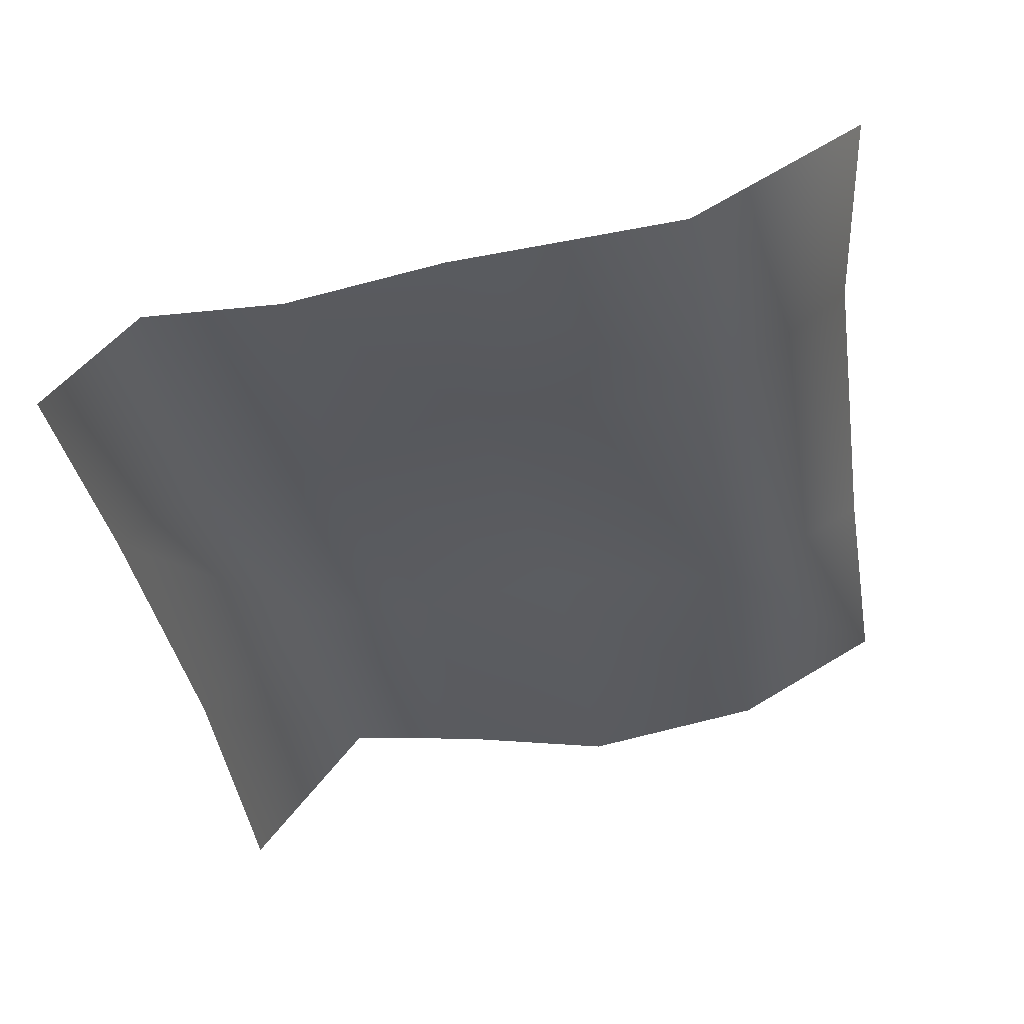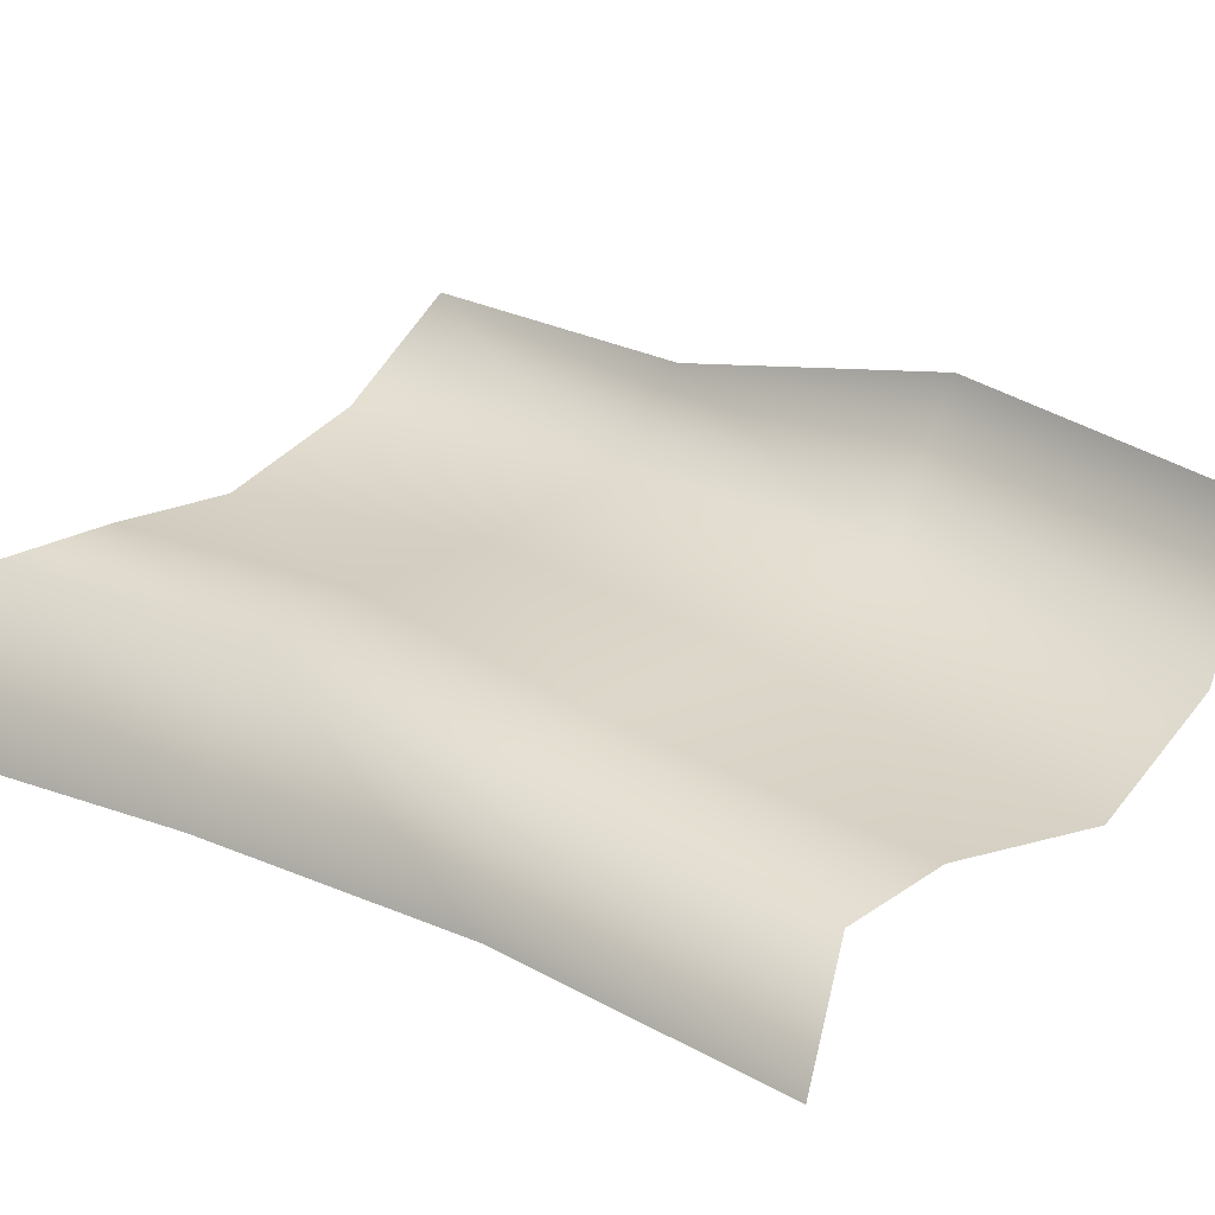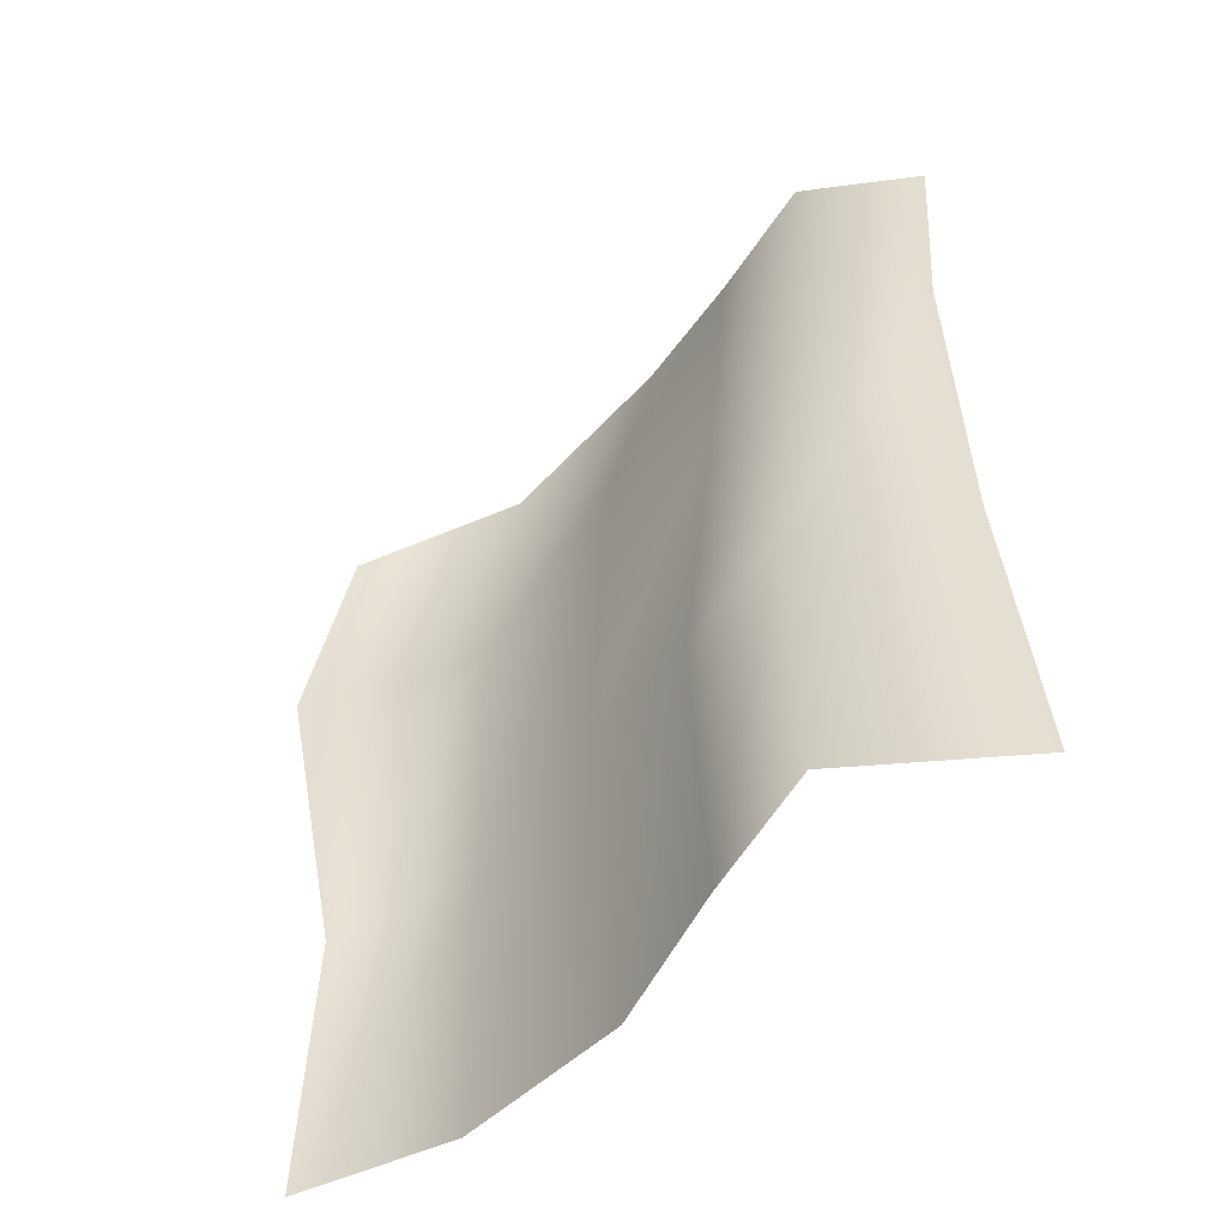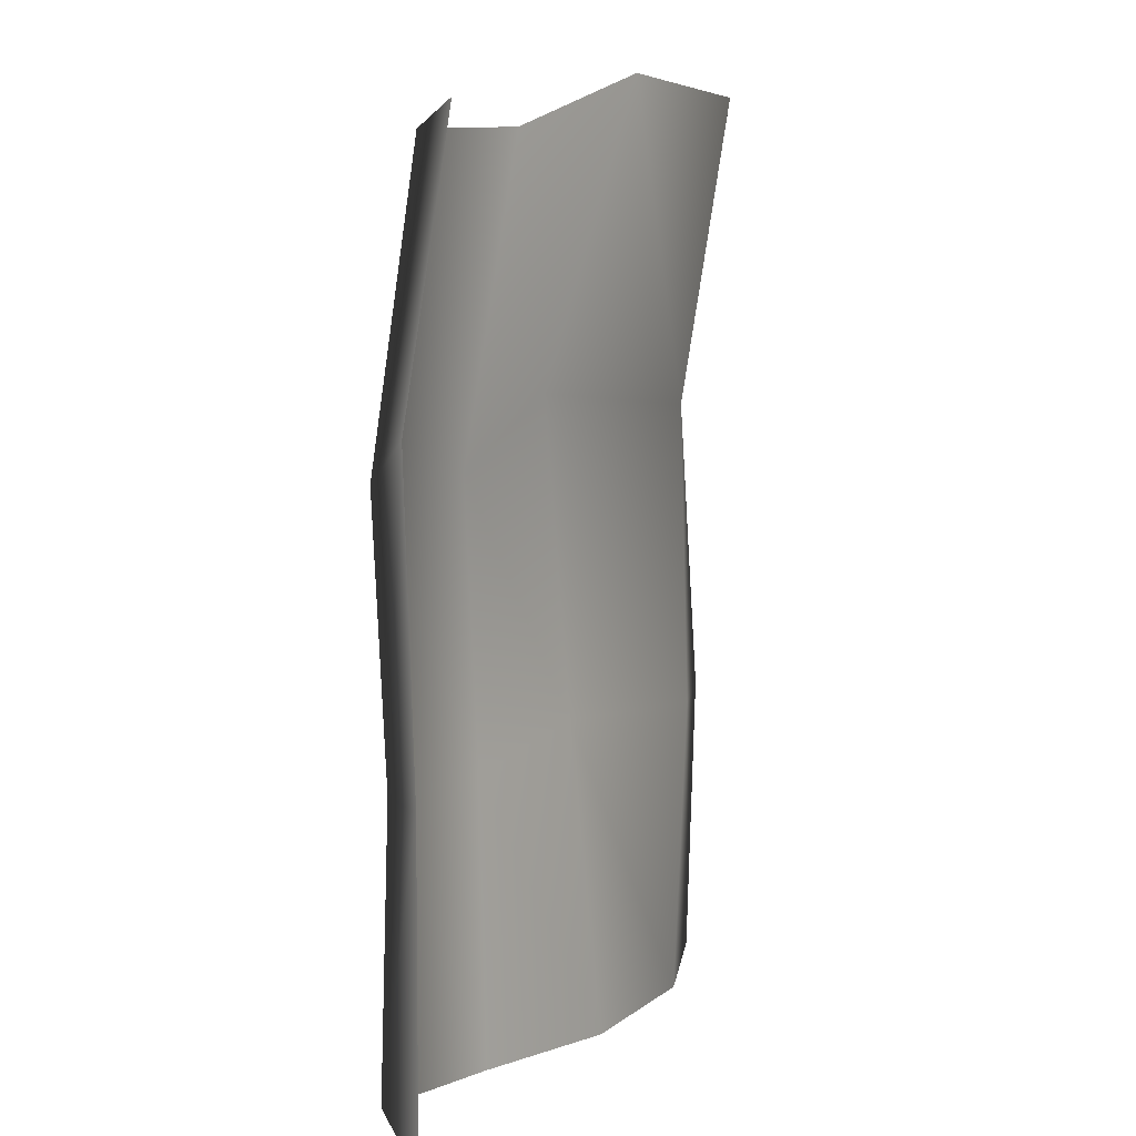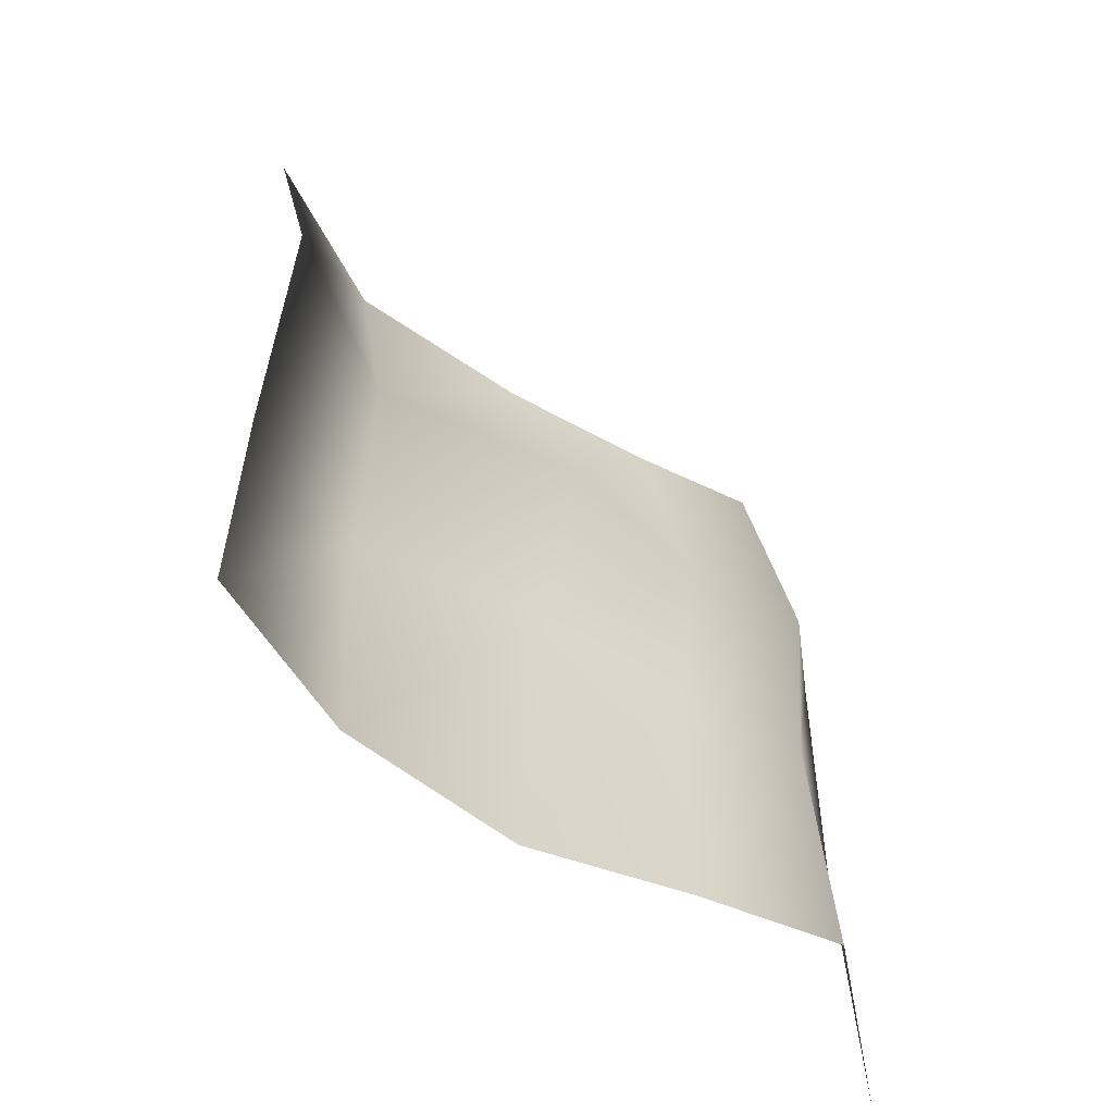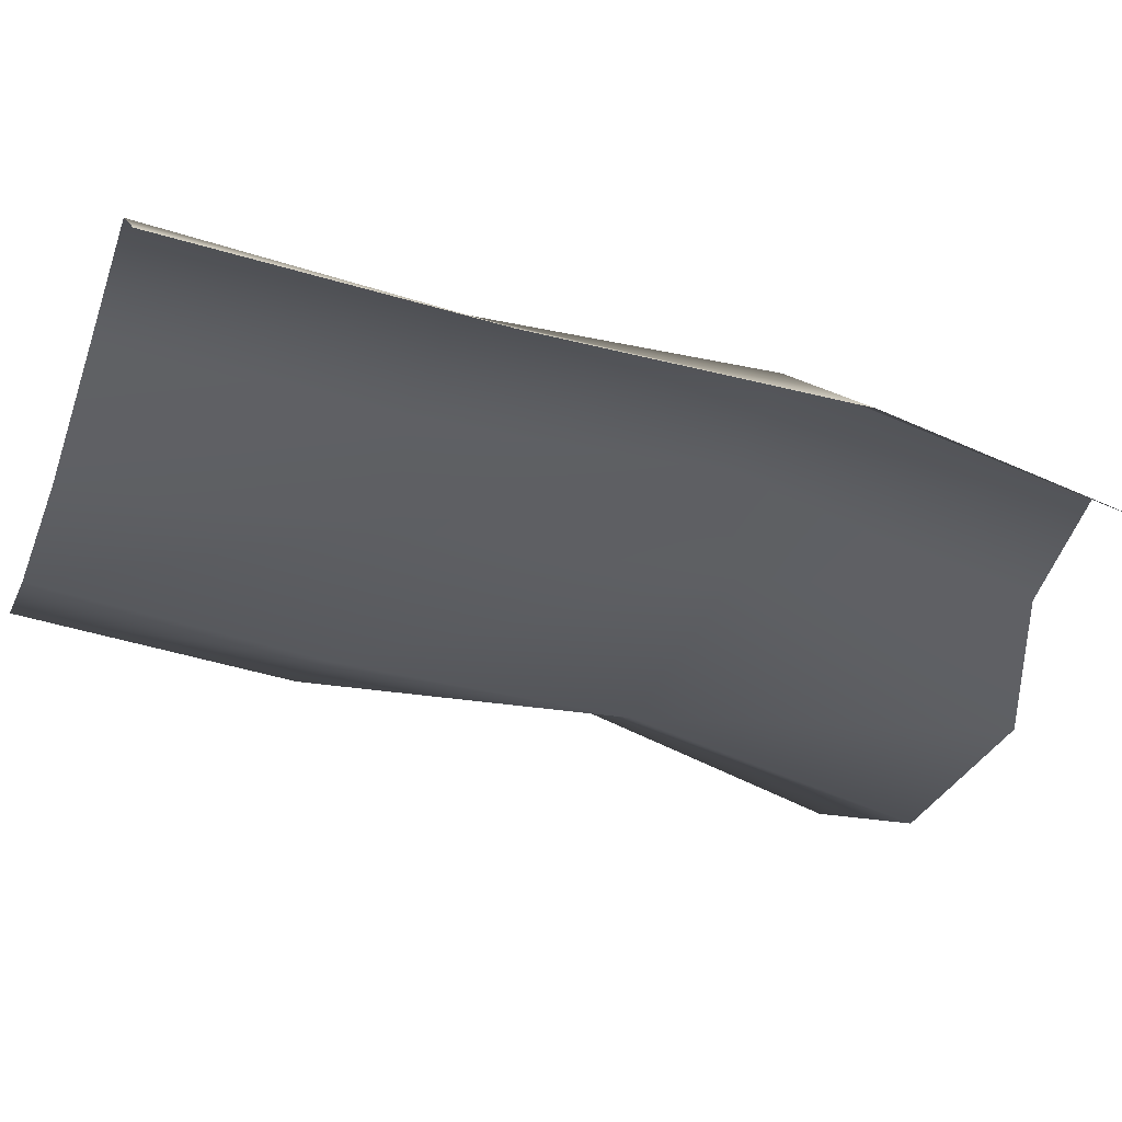
<metadata>
{"format":"obj","ext":"obj","renderer":"f3d","projection":"perspective","resolution":1024,"background":"white","views":[{"elev":-34.1,"azim":-170.3,"up":"+Z"},{"elev":26.0,"azim":126.6,"up":"+Z"},{"elev":-51.8,"azim":55.8,"up":"+Y"},{"elev":7.5,"azim":126.4,"up":"+Y"},{"elev":-60.9,"azim":-28.3,"up":"+Y"},{"elev":-42.2,"azim":71.3,"up":"+Z"}]}
</metadata>
<code>
g PS-Area03_104
v -1300 -5433 -742.4
v -1323 -4960 -741.2
v -1143 -4924 -947.1
v -1112 -5433 -972.3
v -1144 -4411 -926.4
v -1264 -4490 -764.8
v -1264 -4490 -764.8
v -1304 -3986 -823.6
v -1177 -3953 -990.3
v -1144 -4411 -926.4
v -1710 -4382 -742.5
v -1778 -3885 -870.8
v -1522 -3976 -836.8
v -1475 -4489 -767.3
v -1304 -3986 -823.6
v -1264 -4490 -764.8
v -1264 -4490 -764.8
v -1323 -4960 -741.2
v -1535 -4964 -746
v -1475 -4489 -767.3
v -1525 -5433 -765.7
v -1300 -5433 -742.4
v -1778 -5433 -805.7
v -1774 -4915 -745.5
v -1710 -4382 -742.5
v -2325 -4448 -544
v -2367 -3955 -639.8
v -2118 -3906 -823.2
v -2088 -4417 -748.9
v -1778 -3885 -870.8
v -1710 -4382 -742.5
v -1710 -4382 -742.5
v -1774 -4915 -745.5
v -2091 -4931 -763.3
v -2088 -4417 -748.9
v -2071 -5435 -752
v -1778 -5433 -805.7
v -2307 -5433 -620.9
v -2309 -4943 -636.8
v -2325 -4448 -544
f 9 7 8
f 7 9 10
f 20 24 25
f 24 20 19
f 17 19 20
f 19 17 18
f 19 23 24
f 23 19 21
f 18 21 19
f 21 18 22
f 36 33 37
f 33 36 34
f 38 34 36
f 34 38 39
f 34 32 33
f 32 34 35
f 39 35 34
f 35 39 40
f 4 1 3
f 2 3 1
f 3 2 5
f 6 5 2
f 14 15 16
f 15 14 13
f 11 13 14
f 13 11 12
f 28 26 27
f 26 28 29
f 30 29 28
f 29 30 31

</code>
